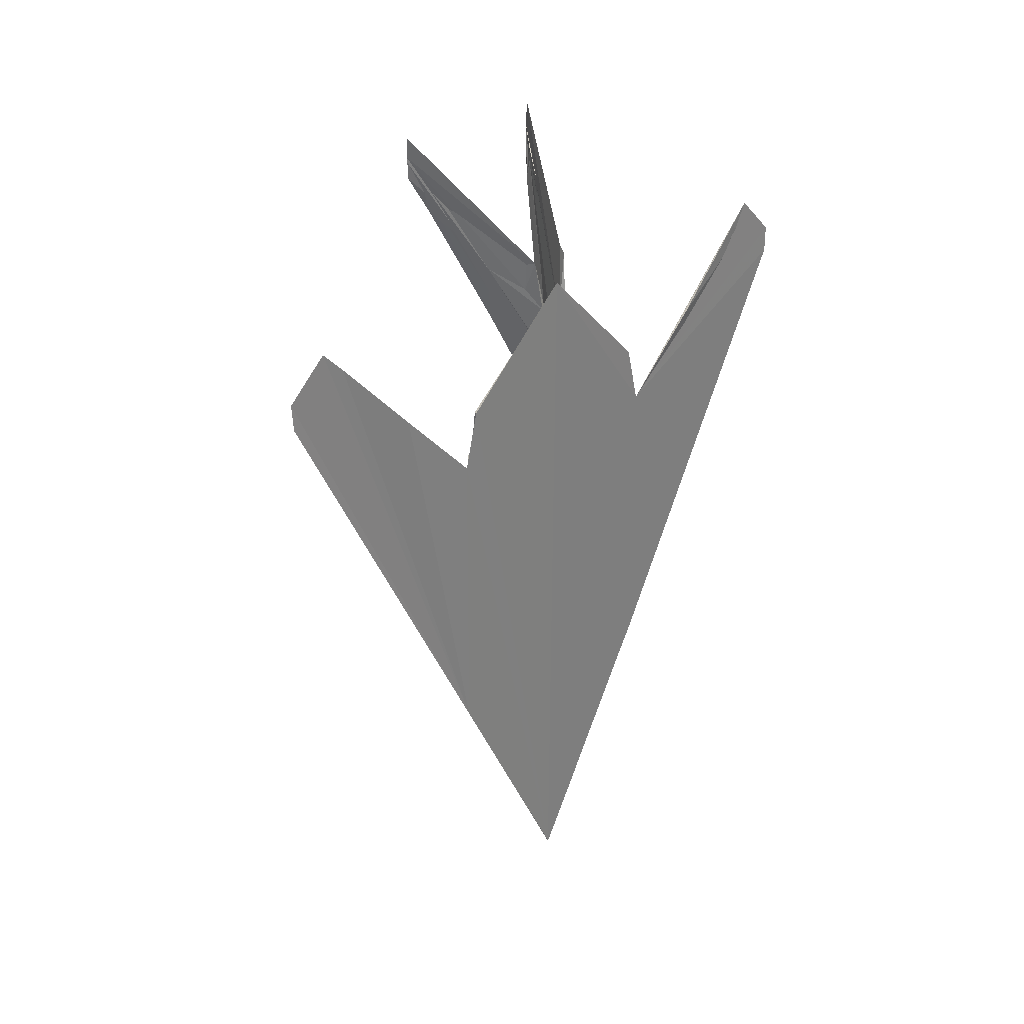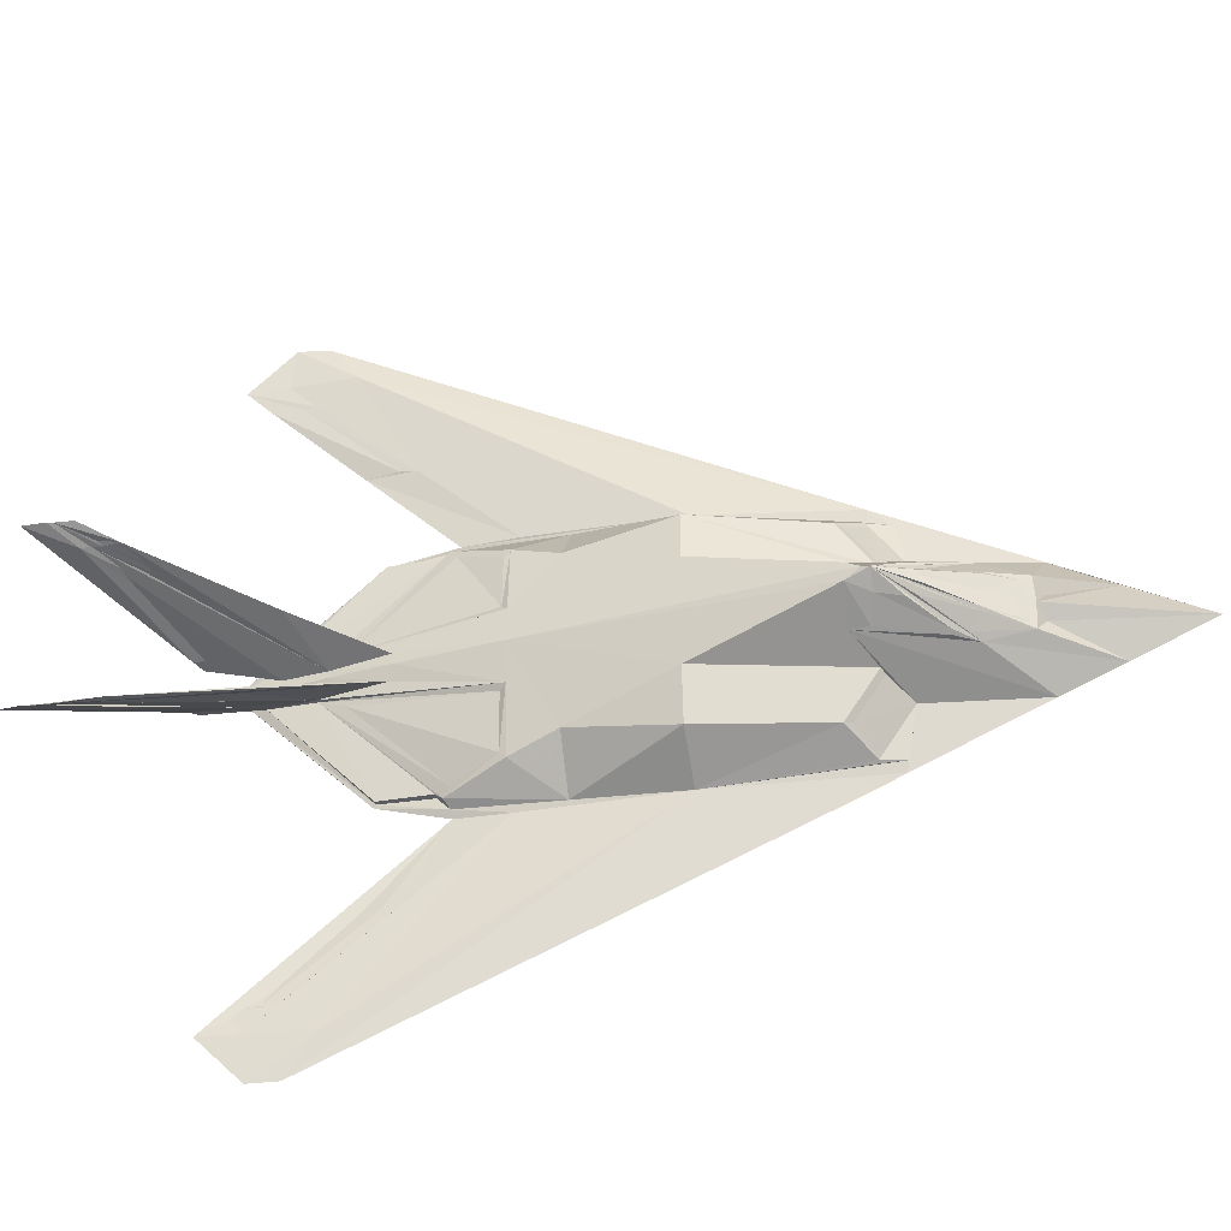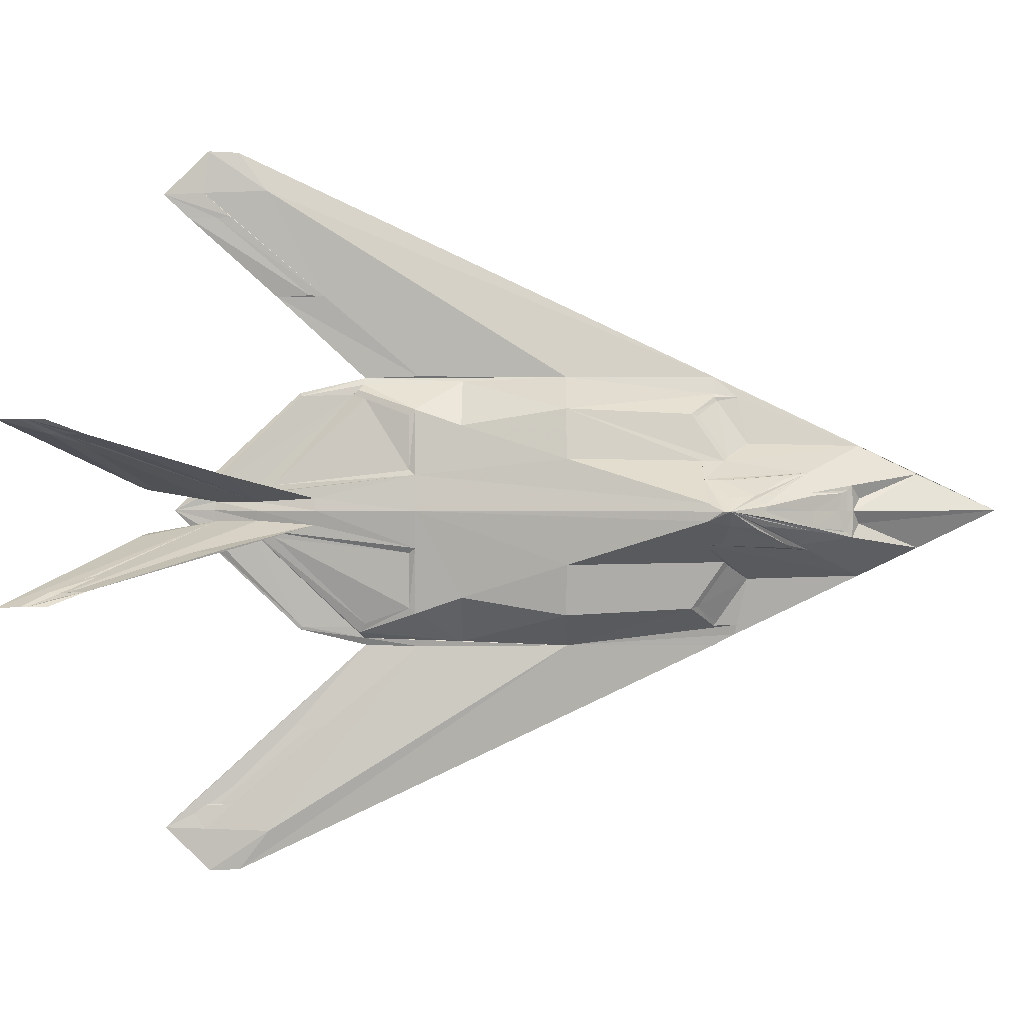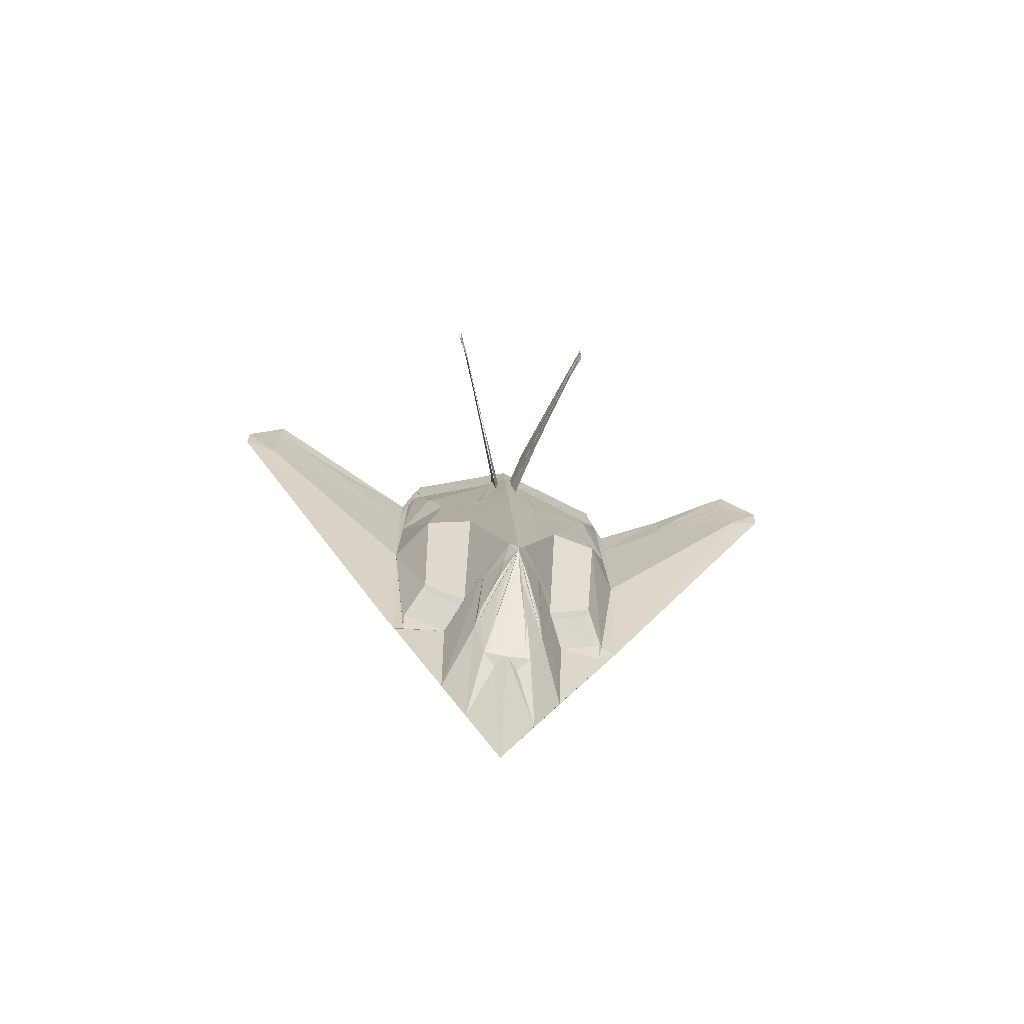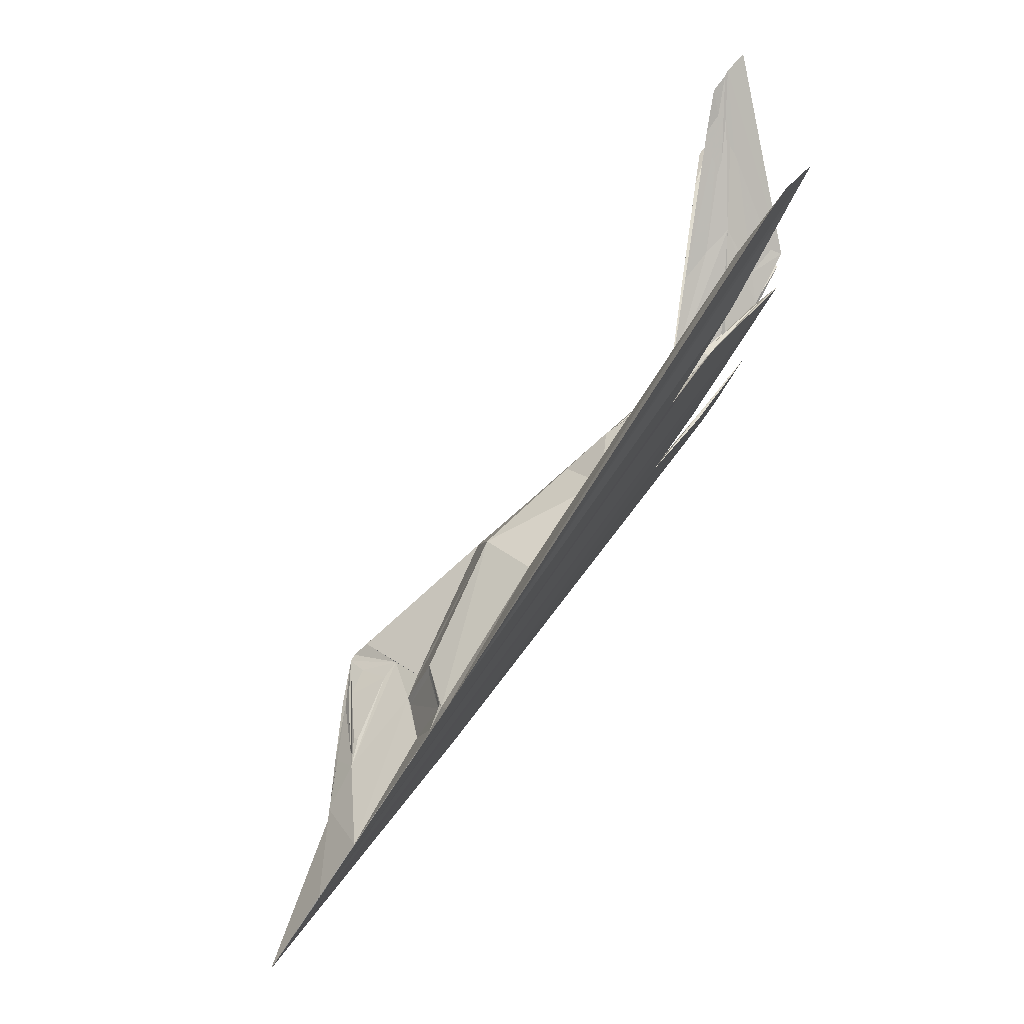
<metadata>
{"format":"obj","ext":"obj","renderer":"f3d","projection":"perspective","resolution":1024,"background":"white","views":[{"elev":31.4,"azim":-130.9,"up":"+Z"},{"elev":-33.1,"azim":98.9,"up":"+Y"},{"elev":0.6,"azim":89.6,"up":"+Y"},{"elev":-68.0,"azim":80.2,"up":"+Z"},{"elev":78.3,"azim":-143.9,"up":"+Y"}]}
</metadata>
<code>
v  0.08172 -0.5873 -6.388
v  0.7455 -0.4102 -5.274
v  0.8502 -0.6017 -4.577
v  0.5736 -0.1985 -5.4
v  0.7385 0 -5.293
v  0.08272 0 -7.612
v  1.249 -0.5172 -2.956
v  1.813 -0.152 -2.954
v  1.265 -0.8195 -0.857
v  0.7489 -0.7911 -3.297
v  0.8376 -0.786 -2.942
v  0.1654 -1.833 -3.201
v  0.122 -1.792 -3.556
v  0.2108 -1.801 -3.185
v  0.08059 -1.025 -5.459
v  0.3328 -2.101 -0.8847
v  0.2645 -1.066 -3.7
v  0.2102 -1.741 -3.231
v  0.07838 -1.946 -3.524
v  0.2238 -2.04 0.7318
v  0.131 -1.996 2.272
v  0.07197 -1.864 3.287
v  0.07117 -2.105 2.257
v  0.1412 -1.824 2.455
v  0.08721 -1.817 3.256
v  0.2668 -1.9 2.349
v  0.2492 -1.822 2.456
v  0.1642 -1.816 3.257
v  1.808 0.1252 -2.957
v  1.246 0.4847 -2.95
v  0.8405 0.7706 -2.941
v  0.7518 0.7655 -3.297
v  0.2235 1.774 -3.188
v  0.1198 1.769 -3.56
v  0.1767 1.82 -3.205
v  0.2726 1.046 -3.705
v  0.6585 0.8251 -3.36
v  0.0856 1.923 -3.515
v  0.07935 2.096 -3.193
v  0.2099 1.712 -3.235
v  0.09006 1.009 -5.464
v  0.3345 2.077 -0.8786
v  0.1576 2.097 1.431
v  0.07285 2.072 2.262
v  0.08238 1.836 3.282
v  0.09928 1.79 3.252
v  0.1365 1.966 2.28
v  0.153 1.798 2.451
v  0.261 1.8 2.452
v  0.2757 1.877 2.359
v  0.7468 0.3915 -5.266
v  0.07601 0.5687 -6.384
v  0.5667 0.1867 -5.404
v  0.6576 -0.84 -3.36
v  0.07821 -2.112 -3.199
v  0.1567 -2.127 1.426
v  1.267 0.7989 -0.8569
v  0.8445 0.5852 -4.574
v  0.2277 2.014 0.7392
v  0.1763 1.791 3.253
o body1
g body1
f 1 2 3
f 4 5 2
f 1 4 2
f 6 5 4
f 7 8 9
f 10 7 11
f 12 13 14
f 15 3 7
f 13 12 16
f 17 18 14
f 17 13 19
f 16 20 21
f 22 23 21
f 24 25 21
f 26 27 24
f 24 27 28
f 29 30 31
f 31 30 32
f 33 34 35
f 36 37 32
f 34 38 39
f 40 36 34
f 34 36 41
f 42 43 44
f 44 45 46
f 47 46 48
f 49 50 47
f 49 48 46
f 51 52 41
f 51 5 53
f 51 53 52
f 5 6 52
f 3 15 1
f 4 1 6
f 9 11 7
f 7 10 54
f 7 54 17
f 7 17 15
f 16 55 19
f 16 19 13
f 14 13 17
f 19 15 17
f 21 23 56
f 21 56 16
f 21 25 22
f 24 21 26
f 28 25 24
f 31 57 29
f 32 30 58
f 32 58 41
f 32 41 36
f 39 42 35
f 39 35 34
f 34 33 40
f 41 38 34
f 44 47 59
f 44 59 42
f 46 47 44
f 47 48 49
f 46 60 49
f 41 58 51
f 52 53 5
v  0.07117 -2.105 2.257
v  0.07197 -1.864 3.287
v  0.03574 0 5.257
v  0.64 -1.594 1.472
v  0.2238 -2.04 0.7318
v  0.8275 -1.336 0.7467
v  0.2668 -1.9 2.349
v  0.2057 -0.2812 4.075
v  0.791 -0.5739 1.463
v  0.267 -0.2801 4.075
v  1.813 -0.152 -2.954
v  1.826 0 -2.94
v  0.889 0 1.459
v  0.492 -0.2244 3.044
v  0.5503 0 3.012
v  0.3407 0 3.935
v  0.2971 -0.1578 3.935
v  0.1647 0 4.611
v  0.8257 1.315 0.7519
v  0.2277 2.014 0.7392
v  0.6443 1.566 1.472
v  0.1365 1.966 2.28
v  0.2733 0.2442 4.07
v  0.7864 0.5511 1.468
v  0.2112 0.2583 4.07
v  0.4997 0.192 3.04
v  0.2918 0.1352 3.933
v  0.1469 0.1391 4.594
v  0.09006 1.009 -5.464
v  0.07601 0.5687 -6.384
v  0.08272 0 -7.612
v  0.08172 -0.5873 -6.388
v  0.08059 -1.025 -5.459
v  0.07838 -1.946 -3.524
v  0.07821 -2.112 -3.199
v  0.131 -1.996 2.272
v  1.265 -0.8195 -0.857
v  0.1525 -0.169 4.597
v  0.2757 1.877 2.359
v  1.808 0.1252 -2.957
v  1.267 0.7989 -0.8569
v  0.08238 1.836 3.282
v  0.07285 2.072 2.262
v  0.07935 2.096 -3.193
v  0.0856 1.923 -3.515
o body2
g body2
f 61 62 63
f 64 65 66
f 65 64 67
f 68 69 70
f 71 72 73
f 69 74 70
f 69 73 75
f 74 75 76
f 77 76 78
f 79 80 81
f 81 80 82
f 83 84 85
f 79 81 84
f 83 86 84
f 73 84 86
f 75 86 87
f 76 87 88
f 89 90 91
f 63 91 92
f 63 92 93
f 63 93 94
f 63 94 95
f 63 95 61
f 67 96 65
f 73 69 64
f 73 64 66
f 73 66 97
f 73 97 71
f 75 74 69
f 76 77 74
f 78 98 77
f 82 99 81
f 84 73 72
f 84 72 100
f 84 100 101
f 84 101 79
f 86 75 73
f 87 76 75
f 88 78 76
f 91 63 102
f 91 102 103
f 91 103 104
f 91 104 105
f 91 105 89
v  1.076 -0.517 -4.221
v  1.514 -0.2576 -3.695
v  1.602 -0.2213 -3.31
v  1.813 -0.152 -2.954
v  1.874 0 -3.186
v  1.826 0 -2.94
v  1.86 0 -3.294
v  0.8502 -0.6017 -4.577
v  1.016 -0.5641 -4.206
v  1.251 -0.4889 -3.233
v  1.249 -0.5172 -2.956
v  0.9862 -0.5206 -4.422
v  1.484 -0.2284 -3.82
v  1.514 -0.1514 -3.881
v  0.8749 0 -5.045
v  0.8497 -0.2985 -5.089
v  0.7899 -0.3314 -5.182
v  1.122 -0.258 -4.624
v  1.559 -0.1046 -3.897
v  1.588 0 -3.836
v  0.7385 0 -5.293
v  0.7993 0 -5.185
v  1.074 0.5 -4.216
v  1.011 0.5452 -4.201
v  1.249 0.4668 -3.227
v  1.808 0.1252 -2.957
v  1.61 0.1951 -3.313
v  1.246 0.4847 -2.95
v  0.8445 0.5852 -4.574
v  1.52 0.2358 -3.7
v  1.491 0.2031 -3.824
v  0.983 0.4964 -4.417
v  1.509 0.1258 -3.884
v  0.8553 0.272 -5.094
v  1.129 0.2348 -4.629
v  1.097 0.2811 -4.614
v  0.7935 0.3161 -5.188
v  0.7468 0.3915 -5.266
v  1.556 0.08035 -3.899
v  1.092 -0.3051 -4.609
v  0.7455 -0.4102 -5.274
o cockpit
g cockpit
f 106 107 108
f 109 110 111
f 112 110 109
f 106 113 112
f 108 107 112
f 106 114 113
f 114 115 116
f 117 118 112
f 118 119 112
f 120 121 122
f 123 124 112
f 122 121 123
f 124 125 112
f 126 127 122
f 128 129 130
f 111 110 131
f 132 130 133
f 134 128 135
f 112 135 132
f 134 129 128
f 130 129 134
f 136 137 134
f 112 138 136
f 139 120 127
f 140 141 138
f 142 143 141
f 112 125 144
f 127 126 143
f 108 115 114
f 108 114 106
f 109 116 115
f 109 115 108
f 109 108 112
f 112 107 106
f 116 113 114
f 112 113 117
f 122 127 120
f 112 119 145
f 112 145 123
f 123 145 146
f 123 146 122
f 122 146 126
f 130 132 135
f 130 135 128
f 133 131 110
f 133 110 112
f 133 112 132
f 135 112 134
f 134 133 130
f 134 112 136
f 127 142 139
f 138 112 144
f 138 144 140
f 141 140 139
f 141 139 142
f 143 142 127
v  0.1642 -1.816 3.257
v  0.2492 -1.822 2.456
v  0.2057 -0.2812 4.075
v  0.08721 -1.817 3.256
v  0.1216 -0.2757 4.783
v  0.0588 -0.3063 4.936
v  0.07197 -1.864 3.287
v  0.1525 -0.169 4.597
v  0.1647 0 4.611
v  0.03574 0 5.257
v  0.09022 -0.2907 4.859
v  0.261 1.8 2.452
v  0.1763 1.791 3.253
v  0.1274 0.2486 4.778
v  0.09928 1.79 3.252
v  0.09544 0.264 4.854
v  0.08238 1.836 3.282
v  0.06406 0.28 4.931
v  0.1469 0.1391 4.594
v  0.2112 0.2583 4.07
o exhaust
g exhaust
f 147 148 149
f 150 147 151
f 152 153 150
f 154 155 156
f 151 154 156
f 157 151 156
f 152 157 156
f 158 159 160
f 159 161 162
f 163 164 162
f 156 155 165
f 156 165 160
f 156 160 162
f 156 162 164
f 153 152 156
f 156 164 163
f 149 151 147
f 151 157 150
f 150 157 152
f 160 166 158
f 162 160 159
f 162 161 163
v  1.092 -0.3051 -4.609
v  1.514 -0.1514 -3.881
v  1.484 -0.2284 -3.82
v  1.122 -0.258 -4.624
v  1.117 0 -4.626
v  1.588 0 -3.836
v  0.7455 -0.4102 -5.274
v  0.9862 -0.5206 -4.422
v  0.8749 0 -5.045
v  1.509 0.1258 -3.884
v  1.097 0.2811 -4.614
v  0.983 0.4964 -4.417
v  1.129 0.2348 -4.629
v  1.556 0.08035 -3.899
v  0.7468 0.3915 -5.266
v  0.8445 0.5852 -4.574
v  0.8553 0.272 -5.094
v  1.559 -0.1046 -3.897
v  0.8502 -0.6017 -4.577
v  0.8497 -0.2985 -5.089
v  1.491 0.2031 -3.824
o glass
g glass
f 167 168 169
f 170 171 172
f 173 167 174
f 175 171 170
f 176 177 178
f 171 179 180
f 177 181 182
f 171 175 183
f 169 174 167
f 172 184 170
f 174 185 173
f 170 186 175
f 178 187 176
f 180 172 171
f 182 178 177
f 183 179 171
v  1.094 -1.593 -0.8512
v  1.265 -0.8195 -0.857
v  0.8275 -1.336 0.7467
v  0.7489 -0.7911 -3.297
v  0.8376 -0.786 -2.942
v  0.2238 -2.04 0.7318
v  0.3328 -2.101 -0.8847
v  0.6952 -1.512 -2.797
v  0.6187 -1.483 -2.907
v  0.2108 -1.801 -3.185
v  0.8257 1.315 0.7519
v  1.267 0.7989 -0.8569
v  1.099 1.567 -0.8509
v  0.7518 0.7655 -3.297
v  0.7029 1.494 -2.796
v  0.2277 2.014 0.7392
v  0.3345 2.077 -0.8786
v  0.2235 1.774 -3.188
v  0.1767 1.82 -3.205
v  0.6274 1.461 -2.904
v  0.2099 1.712 -3.235
v  0.6585 0.8251 -3.36
v  0.1654 -1.833 -3.201
v  0.2102 -1.741 -3.231
v  0.6576 -0.84 -3.36
v  0.8405 0.7706 -2.941
o intakes
g intakes
f 188 189 190
f 191 192 189
f 193 188 190
f 194 188 193
f 195 188 194
f 196 195 197
f 191 195 196
f 198 199 200
f 201 202 200
f 198 200 203
f 203 200 204
f 202 205 206
f 202 207 208
f 202 201 209
f 189 188 195
f 189 195 191
f 194 210 197
f 194 197 195
f 197 211 196
f 196 212 191
f 200 199 213
f 200 213 201
f 206 204 200
f 206 200 202
f 208 205 202
f 209 207 202
v  1.168 0.6076 4.892
v  1.19 0.5561 4.369
v  0.4997 0.192 3.04
v  2.127 1.166 6.7
v  2.129 1.15 6.53
v  2.193 1.148 6.284
v  2.461 1.359 6.824
v  2.126 1.153 6.838
v  1.101 0.6723 5.353
v  0.2567 0.3208 5.641
v  0.4088 0.3713 5.75
v  0.4459 0.3807 5.103
v  2.473 1.363 7.21
v  2.458 1.362 7.117
v  2.438 1.366 7.564
v  0.2918 0.1352 3.933
v  0.1469 0.1391 4.594
v  0.1274 0.2486 4.778
v  0.2733 0.2442 4.07
v  0.2112 0.2583 4.07
o rudder1
g rudder1
f 214 215 216
f 217 218 214
f 218 219 215
f 220 219 218
f 221 217 222
f 223 224 225
f 221 226 227
f 228 226 221
f 219 227 229
f 229 227 226
f 228 224 223
f 230 223 231
f 219 220 227
f 216 232 222
f 216 222 214
f 214 222 217
f 215 214 218
f 218 217 227
f 218 227 220
f 222 232 233
f 222 233 231
f 222 231 225
f 222 225 221
f 225 231 223
f 227 217 221
f 221 225 224
f 221 224 228
f 229 216 215
f 229 215 219
f 226 230 229
f 223 230 226
f 223 226 228
v  2.188 -1.18 6.276
v  1.194 -0.5841 4.365
v  0.492 -0.2244 3.044
v  2.462 -1.398 7.113
v  0.2971 -0.1578 3.935
v  0.1525 -0.169 4.597
v  2.442 -1.409 7.56
v  2.476 -1.396 7.206
v  0.1216 -0.2757 4.783
v  0.2531 -0.357 5.647
v  1.16 -0.6414 4.889
v  1.095 -0.6993 5.351
v  0.267 -0.2801 4.075
v  2.125 -1.193 6.522
v  2.124 -1.207 6.692
v  2.465 -1.4 6.82
v  0.2057 -0.2812 4.075
v  0.407 -0.3995 5.742
v  2.122 -1.19 6.83
v  0.4444 -0.4052 5.095
o rudder2
g rudder2
f 234 235 236
f 237 238 239
f 240 241 239
f 242 243 239
f 244 245 246
f 247 248 245
f 234 247 244
f 249 237 248
f 242 250 246
f 251 243 242
f 241 252 248
f 240 251 253
f 237 249 234
f 236 238 237
f 236 237 234
f 239 241 237
f 239 243 251
f 239 251 240
f 246 236 235
f 246 235 244
f 245 244 247
f 244 235 234
f 248 247 234
f 248 234 249
f 246 245 248
f 246 248 252
f 246 252 253
f 246 253 242
f 242 253 251
f 248 237 241
f 253 252 241
f 253 241 240
v  0.7144 -0.6514 1.556
v  0.791 -0.5739 1.463
v  0.2057 -0.2812 4.075
v  0.6216 -1.501 1.563
v  0.64 -1.594 1.472
v  0.2668 -1.9 2.349
v  0.3423 -1.761 2.256
v  0.2734 -0.4223 3.676
v  0.7864 0.5511 1.468
v  0.7223 0.6279 1.558
v  0.2744 0.3946 3.684
v  0.6443 1.566 1.472
v  0.6299 1.474 1.565
v  0.2757 1.877 2.359
v  0.3411 1.738 2.253
v  0.261 1.8 2.452
v  0.2492 -1.822 2.456
v  0.2112 0.2583 4.07
o trim1
g trim1
f 254 255 256
f 257 258 255
f 259 258 257
f 260 261 256
f 262 263 264
f 265 266 263
f 265 267 268
f 268 267 269
f 256 261 254
f 255 254 257
f 257 260 259
f 256 270 259
f 256 259 260
f 264 271 262
f 263 262 265
f 268 266 265
f 269 271 264
f 269 264 268
v  0.6216 -1.501 1.563
v  0.7144 -0.6514 1.556
v  0.2734 -0.4223 3.676
v  0.7223 0.6279 1.558
v  0.6299 1.474 1.565
v  0.3411 1.738 2.253
v  0.6187 -1.483 -2.907
v  0.2102 -1.741 -3.231
v  0.2645 -1.066 -3.7
v  0.6585 0.8251 -3.36
v  0.2726 1.046 -3.705
v  0.2099 1.712 -3.235
v  0.3423 -1.761 2.256
v  0.2744 0.3946 3.684
v  0.6576 -0.84 -3.36
v  0.6274 1.461 -2.904
o vents
g vents
f 272 273 274
f 275 276 277
f 278 279 280
f 281 282 283
f 274 284 272
f 277 285 275
f 280 286 278
f 283 287 281
v  0.07935 2.096 -3.193
v  0.2065 5.577 4.233
v  0.2989 4.974 3.778
v  0.2168 5.598 4.695
v  0.207 4.926 5.395
v  0.2277 4.951 4.779
v  0.1827 3.345 2.899
v  0.1644 3.362 3.129
v  0.08285 3.334 3.637
v  0.2234 4.577 4.351
v  0.2058 4.564 4.567
v  0.1862 4.568 5.013
v  0.3345 2.077 -0.8786
v  0.07285 2.072 2.262
v  0.1576 2.097 1.431
o wing1
g wing1
f 288 289 290
f 290 289 291
f 291 292 293
f 294 295 296
f 294 297 298
f 295 298 299
f 297 293 292
f 293 297 294
f 291 289 288
f 290 300 288
f 293 290 291
f 296 301 302
f 296 302 294
f 298 295 294
f 299 296 295
f 292 299 298
f 292 298 297
f 294 302 300
f 294 300 290
f 294 290 293
f 288 301 296
f 288 296 299
f 288 299 292
f 288 292 291
v  0.1665 -4.604 5.01
v  0.08053 -3.37 3.641
v  0.07117 -2.105 2.257
v  0.1923 -5.613 4.234
v  0.07821 -2.112 -3.199
v  0.3328 -2.101 -0.8847
v  0.2031 -5.624 4.696
v  0.278 -4.999 3.766
v  0.2002 -4.954 5.383
v  0.18 -3.376 2.902
v  0.1567 -2.127 1.426
v  0.204 -4.609 4.348
v  0.1629 -3.389 3.133
v  0.1858 -4.592 4.563
v  0.2217 -4.975 4.767
o wing2
g wing2
f 303 304 305
f 306 307 308
f 309 306 310
f 311 309 310
f 312 313 305
f 314 312 315
f 316 315 304
f 314 316 303
f 310 308 313
f 305 307 306
f 305 306 309
f 305 309 311
f 305 311 303
f 308 310 306
f 310 317 311
f 305 304 315
f 305 315 312
f 315 316 314
f 304 303 316
f 303 311 317
f 303 317 314
f 313 312 314
f 313 314 317
f 313 317 310

</code>
